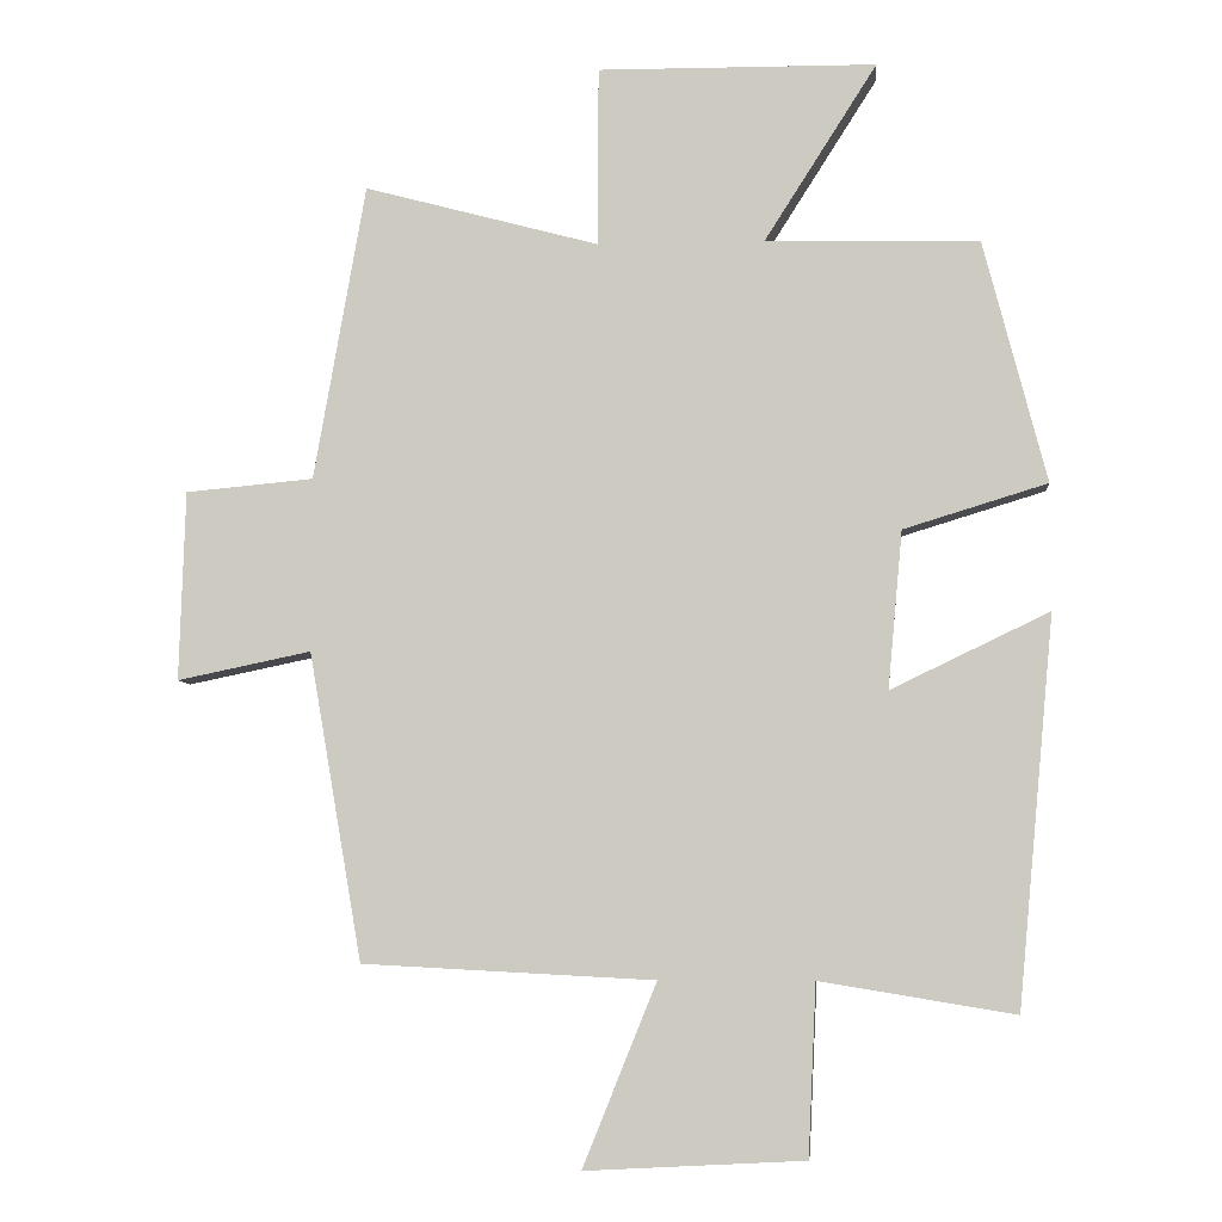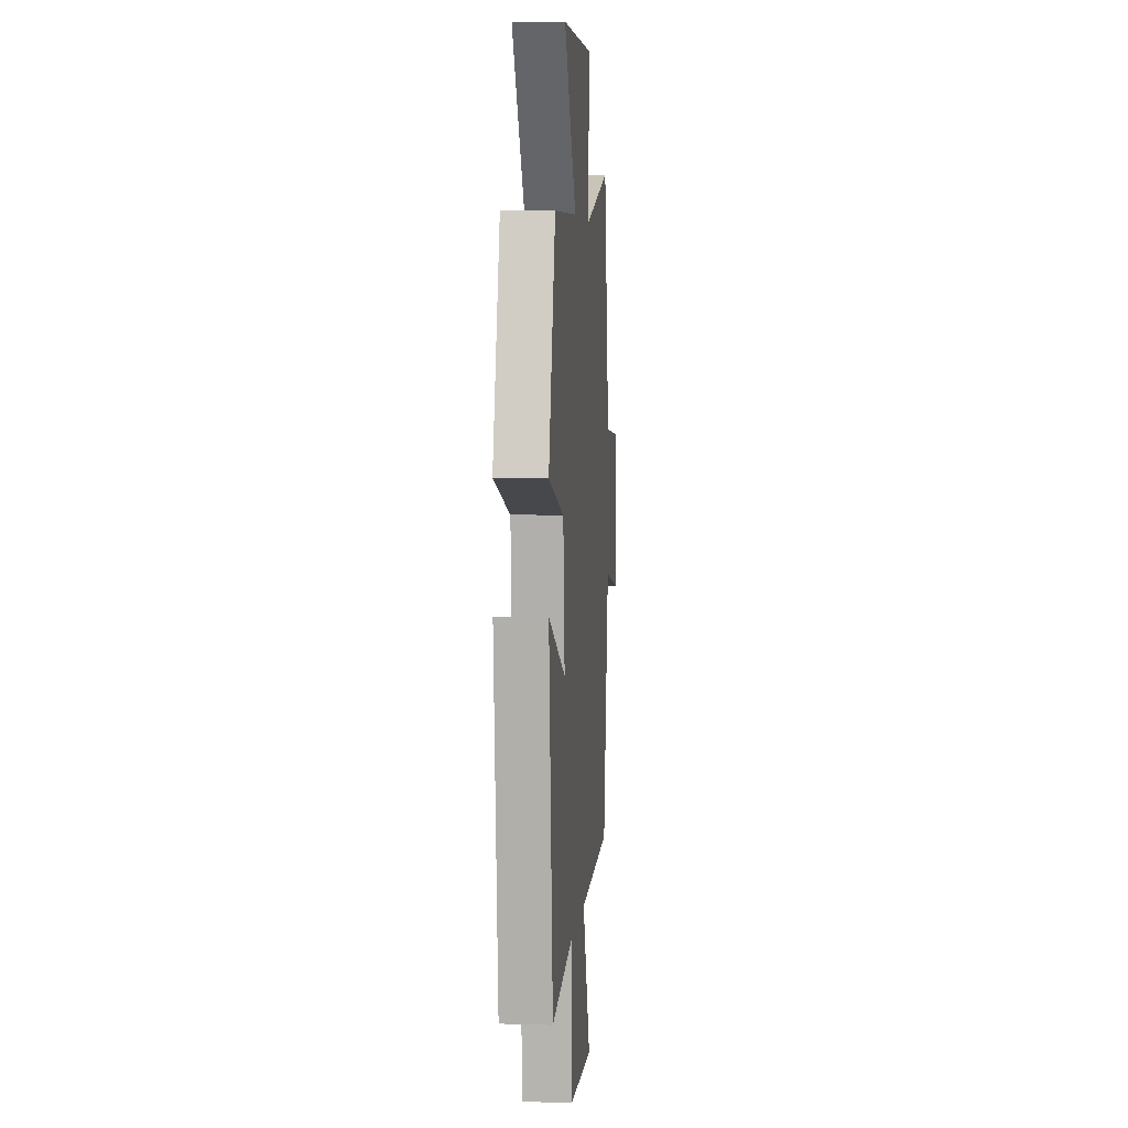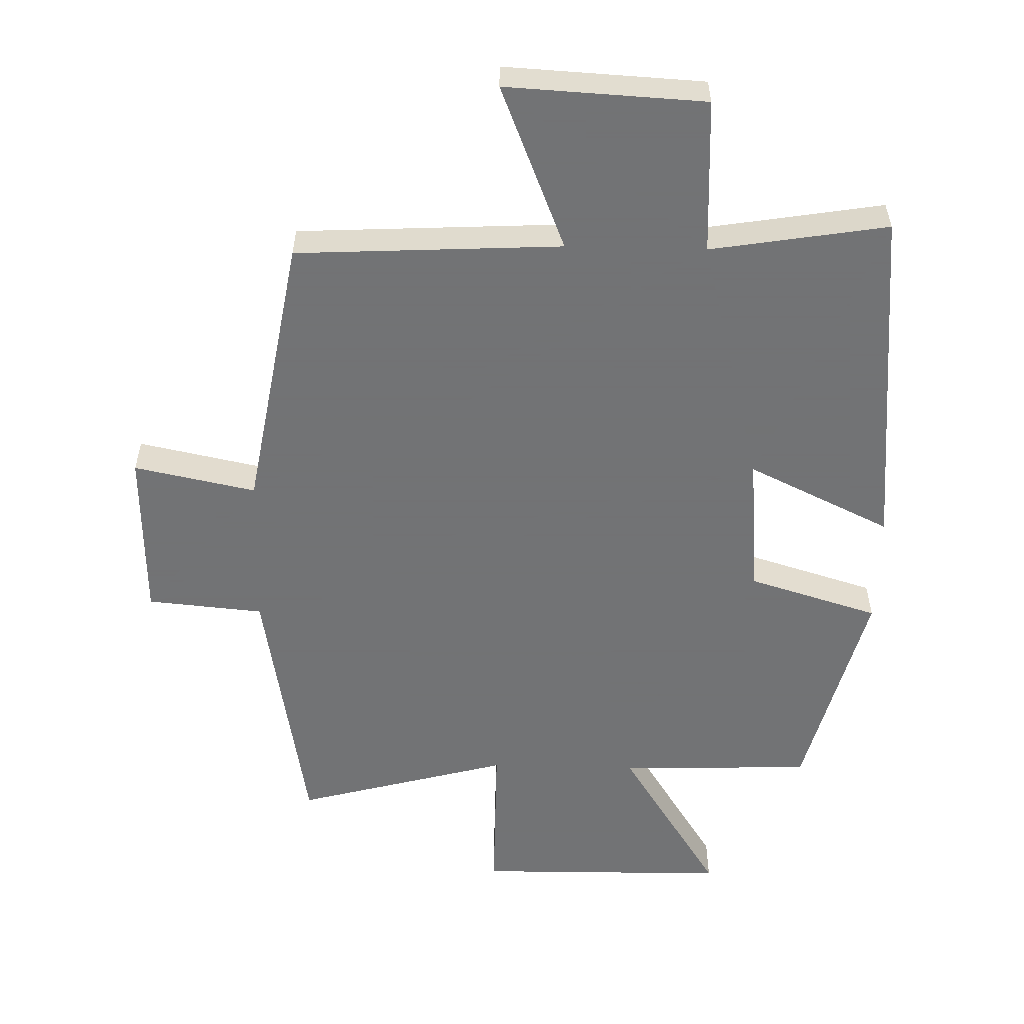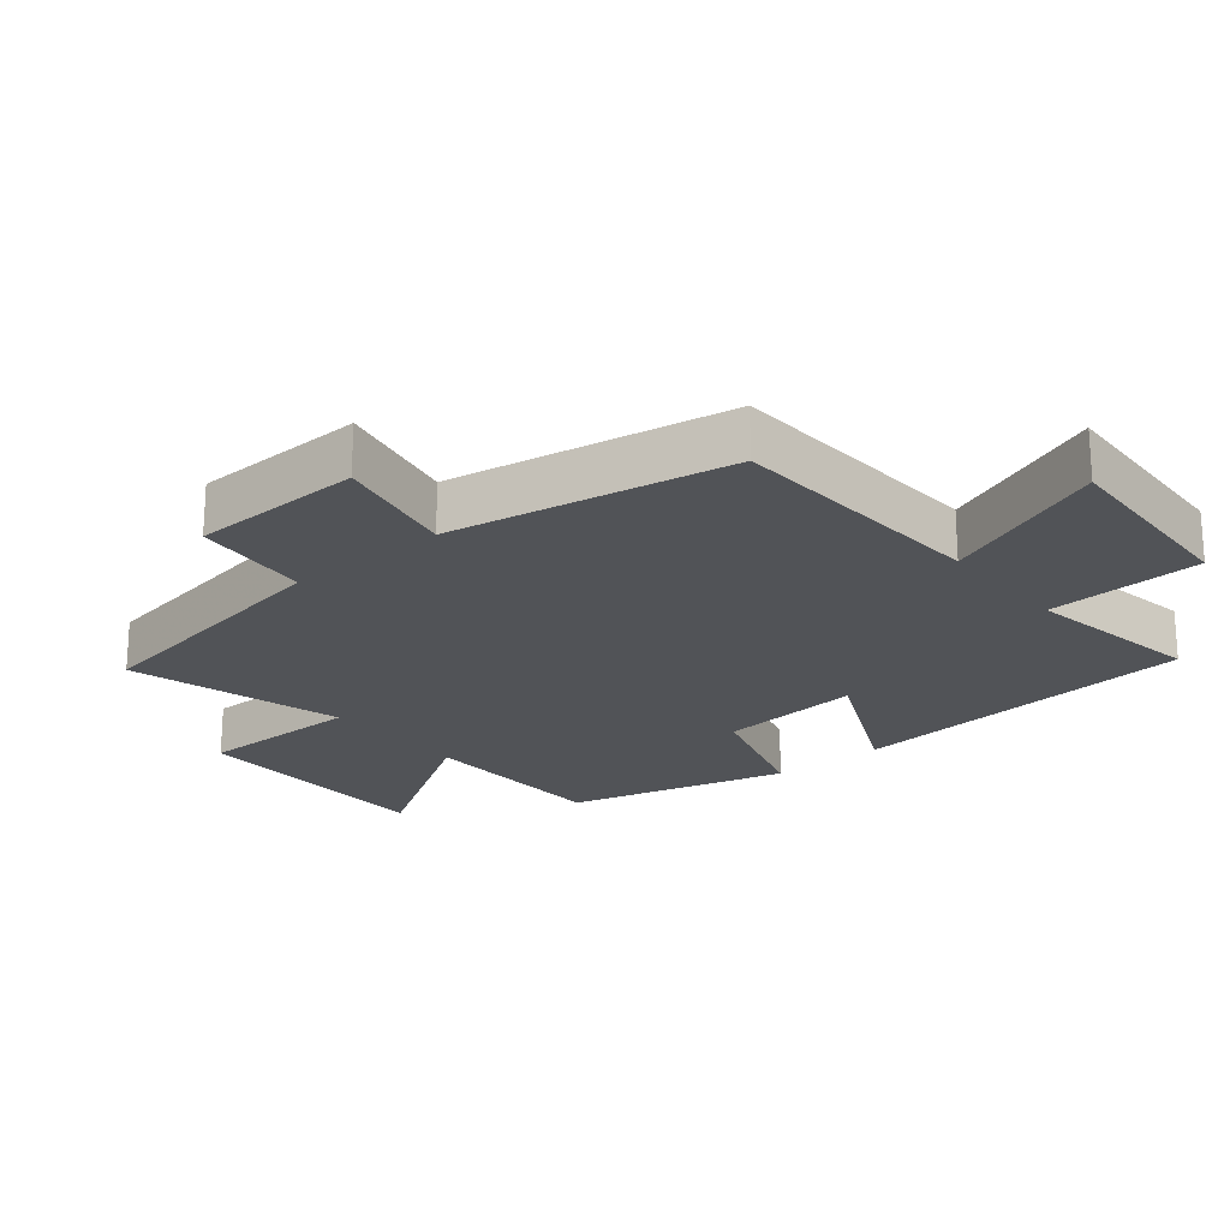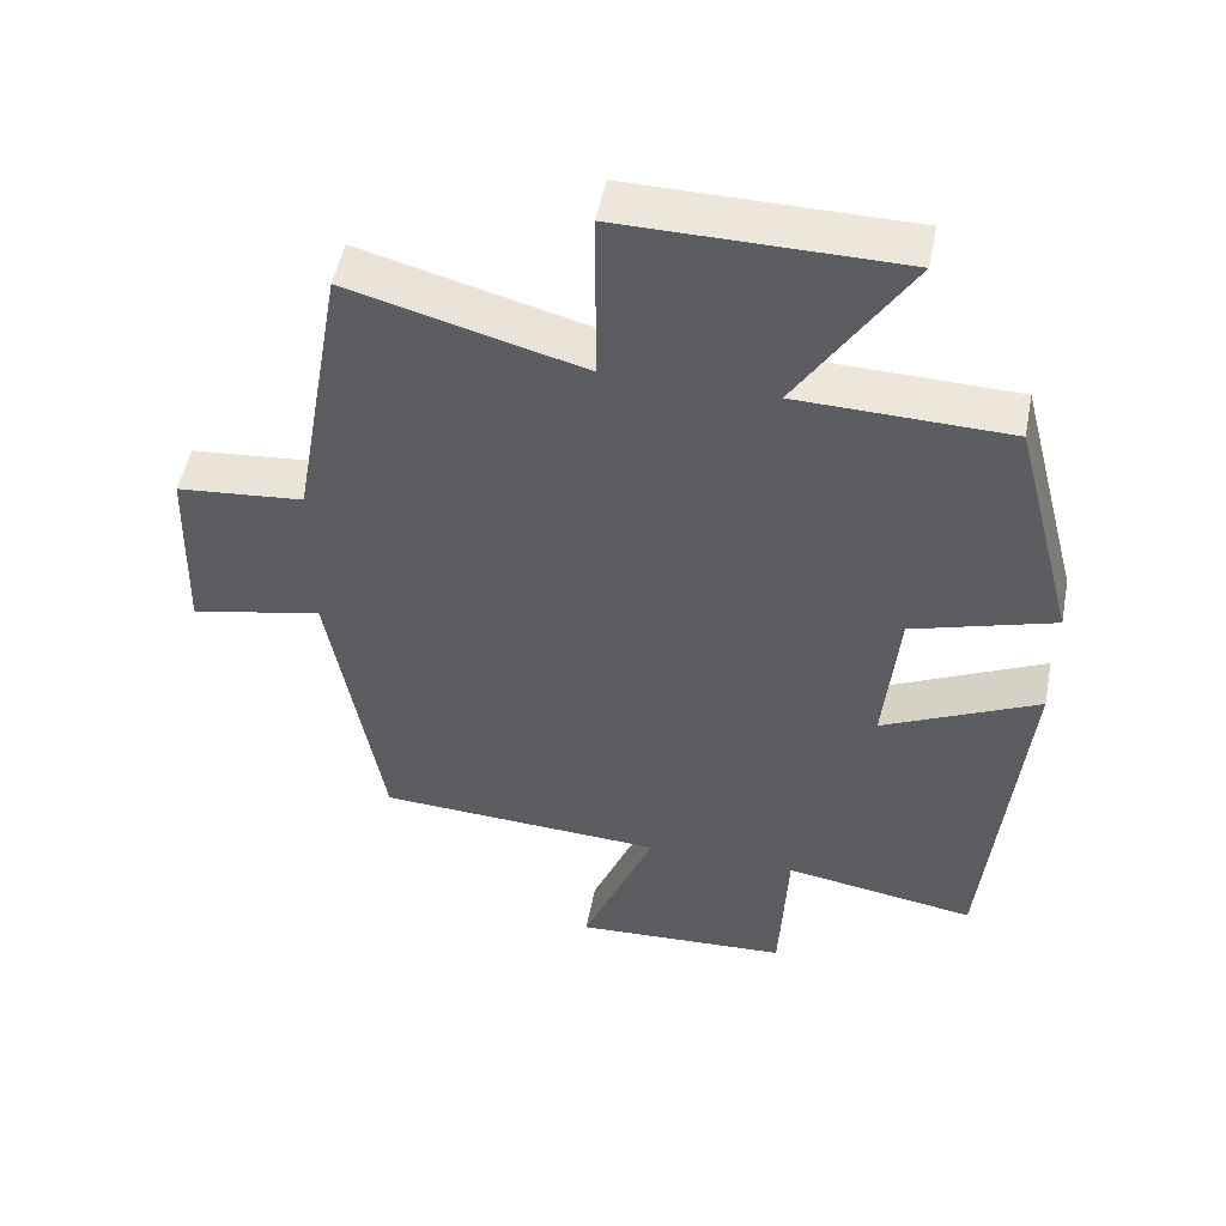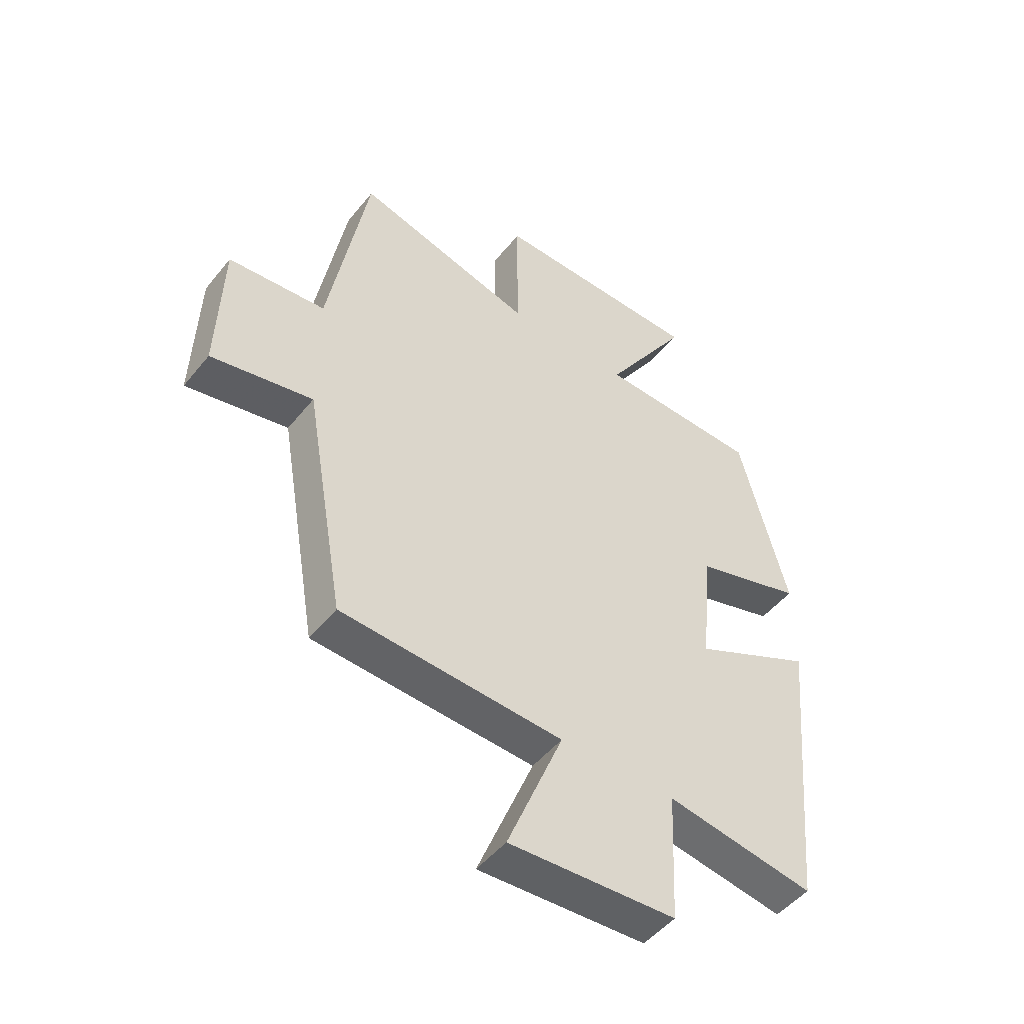
<metadata>
{"format":"obj","ext":"obj","renderer":"f3d","projection":"perspective","resolution":1024,"background":"white","views":[{"elev":-6.2,"azim":-174.5,"up":"+Z"},{"elev":5.4,"azim":-84.8,"up":"+Z"},{"elev":-55.7,"azim":178.6,"up":"+Y"},{"elev":-21.8,"azim":129.5,"up":"+Y"},{"elev":51.0,"azim":-169.0,"up":"+Z"},{"elev":-49.3,"azim":142.8,"up":"+Z"}]}
</metadata>
<code>
v 0.429 0.07 0.587
v 0.5 0.07 0.181
v 0.676 0.07 0.165
v 0.684 0.07 -0.095
v 0.5 0.07 -0.057
v 0.427 0.07 -0.479
v 0.027 0.07 -0.5
v 0.128 0.07 -0.75
v -0.172 0.07 -0.734
v -0.183 0.07 -0.5
v -0.45 0.07 -0.544
v -0.5 0.07 -0.012
v -0.283 0.07 -0.116
v -0.303 0.07 0.1
v -0.5 0.07 0.16
v -0.414 0.07 0.492
v -0.122 0.07 0.5
v -0.276 0.07 0.742
v 0.106 0.07 0.746
v 0.106 0.07 0.5
v 0.429 0 0.587
v 0.5 0 0.181
v 0.676 0 0.165
v 0.684 0 -0.095
v 0.5 0 -0.057
v 0.427 0 -0.479
v 0.027 0 -0.5
v 0.128 0 -0.75
v -0.172 0 -0.734
v -0.183 0 -0.5
v -0.45 0 -0.544
v -0.5 0 -0.012
v -0.283 0 -0.116
v -0.303 0 0.1
v -0.5 0 0.16
v -0.414 0 0.492
v -0.122 0 0.5
v -0.276 0 0.742
v 0.106 0 0.746
v 0.106 0 0.5
f 17 18 19 20
f 15 16 17 20
f 14 15 20 1
f 13 14 1 2
f 10 11 12 13
f 10 13 2 3
f 7 8 9 10
f 5 6 7 10
f 5 10 3
f 3 4 5
f 40 39 38 37
f 40 37 36 35
f 21 40 35 34
f 22 21 34 33
f 33 32 31 30
f 23 22 33 30
f 30 29 28 27
f 30 27 26 25
f 23 30 25
f 25 24 23
f 1 21 22 2
f 2 22 23 3
f 3 23 24 4
f 4 24 25 5
f 5 25 26 6
f 6 26 27 7
f 7 27 28 8
f 8 28 29 9
f 9 29 30 10
f 10 30 31 11
f 11 31 32 12
f 12 32 33 13
f 13 33 34 14
f 14 34 35 15
f 15 35 36 16
f 16 36 37 17
f 17 37 38 18
f 18 38 39 19
f 19 39 40 20
f 20 40 21 1

</code>
